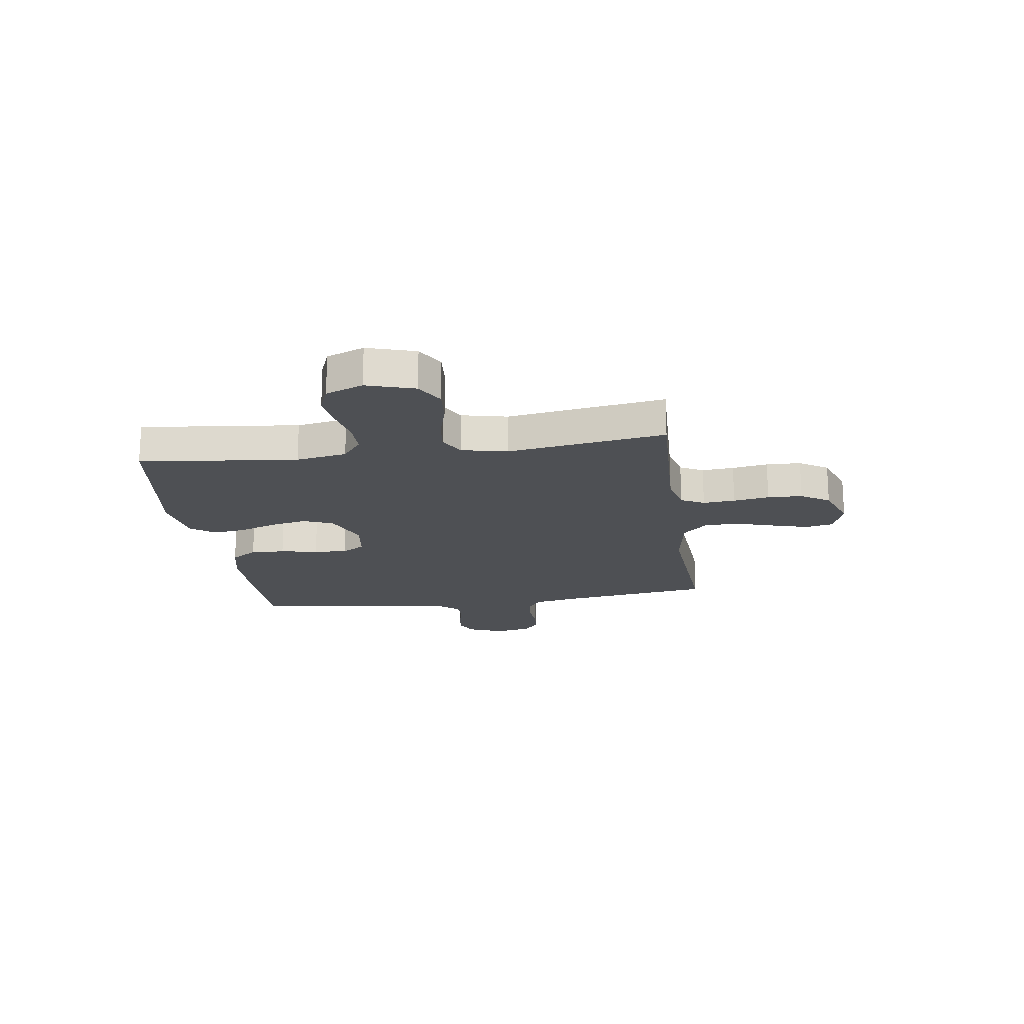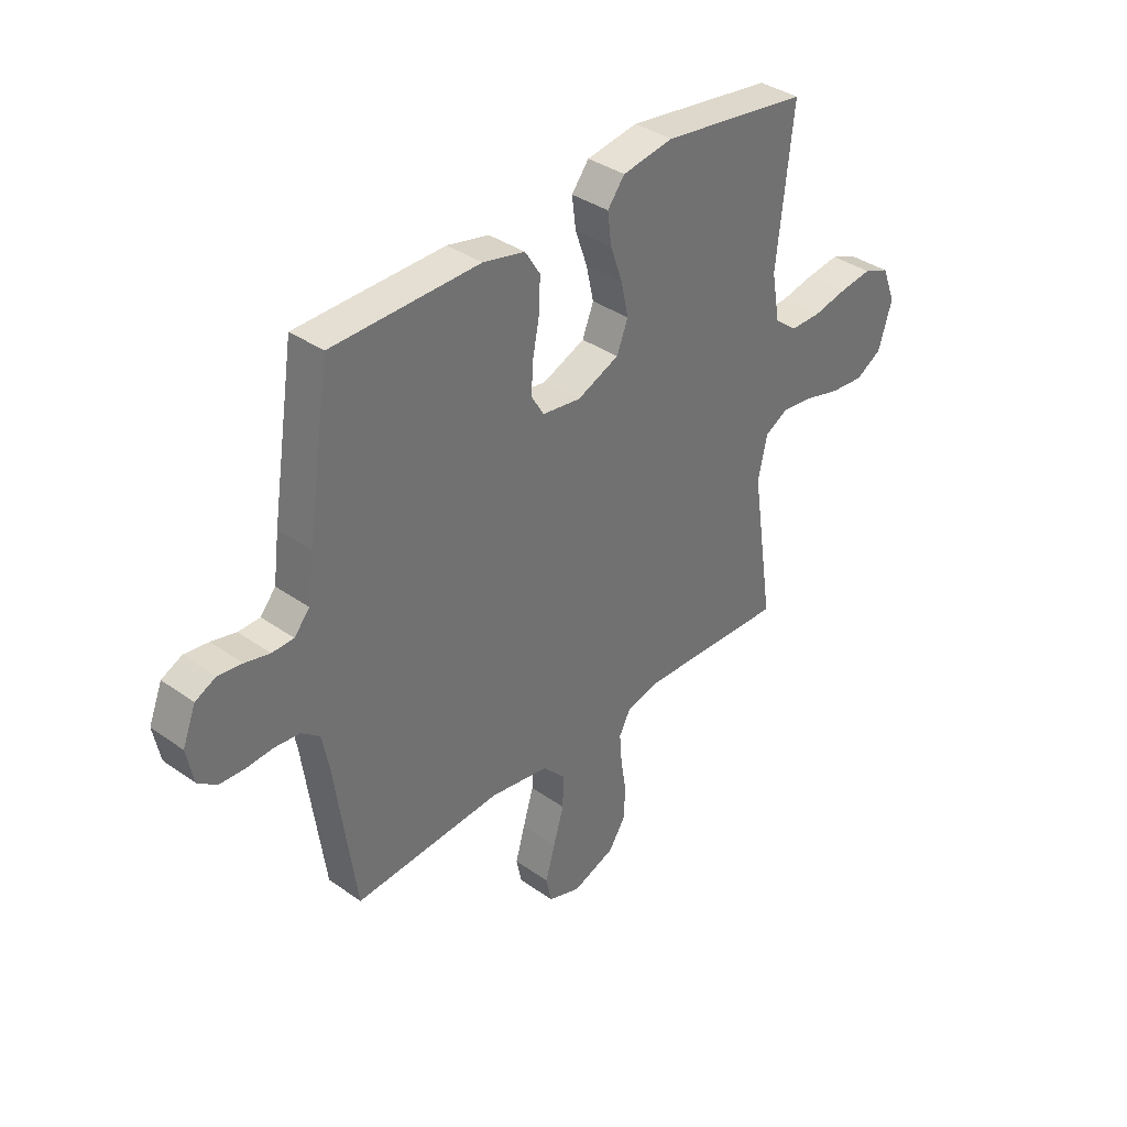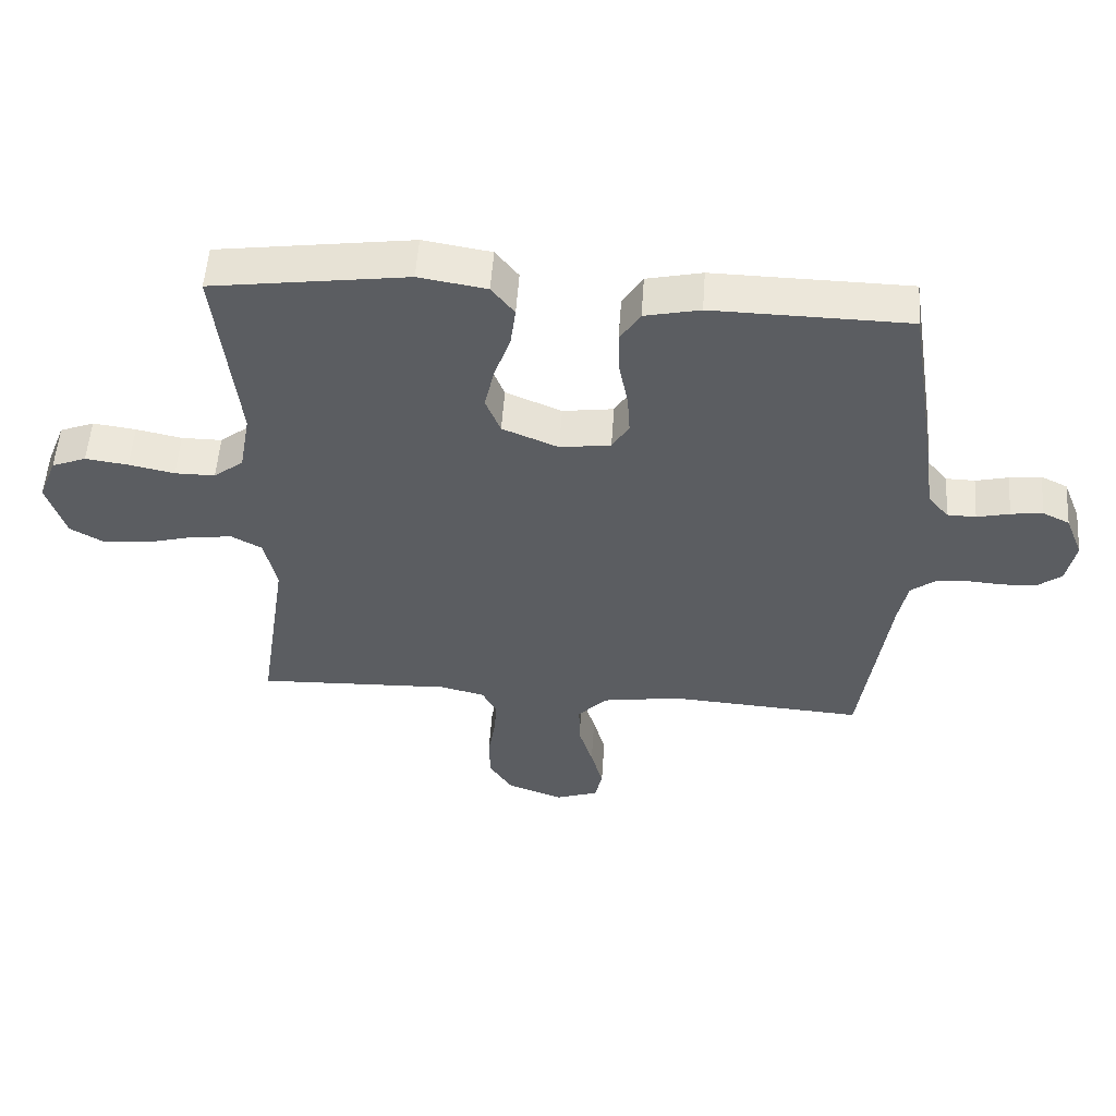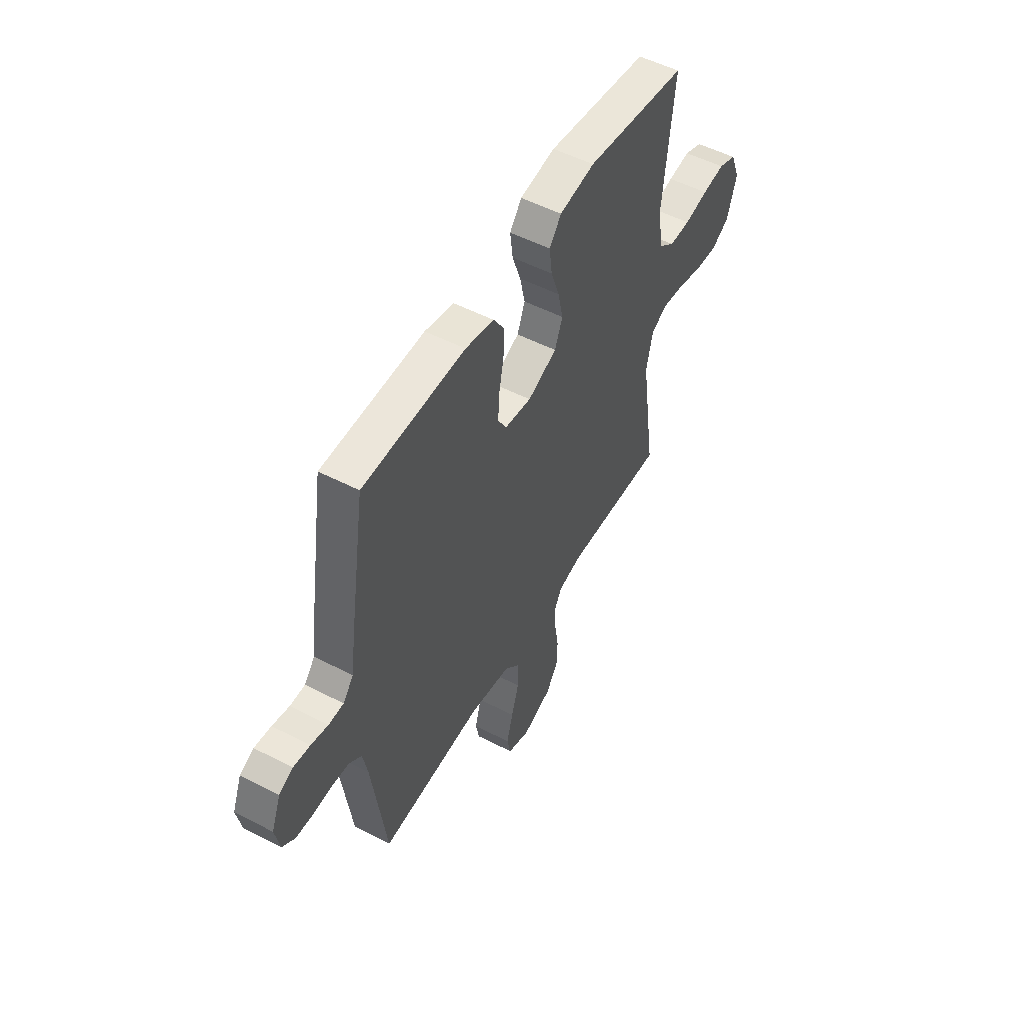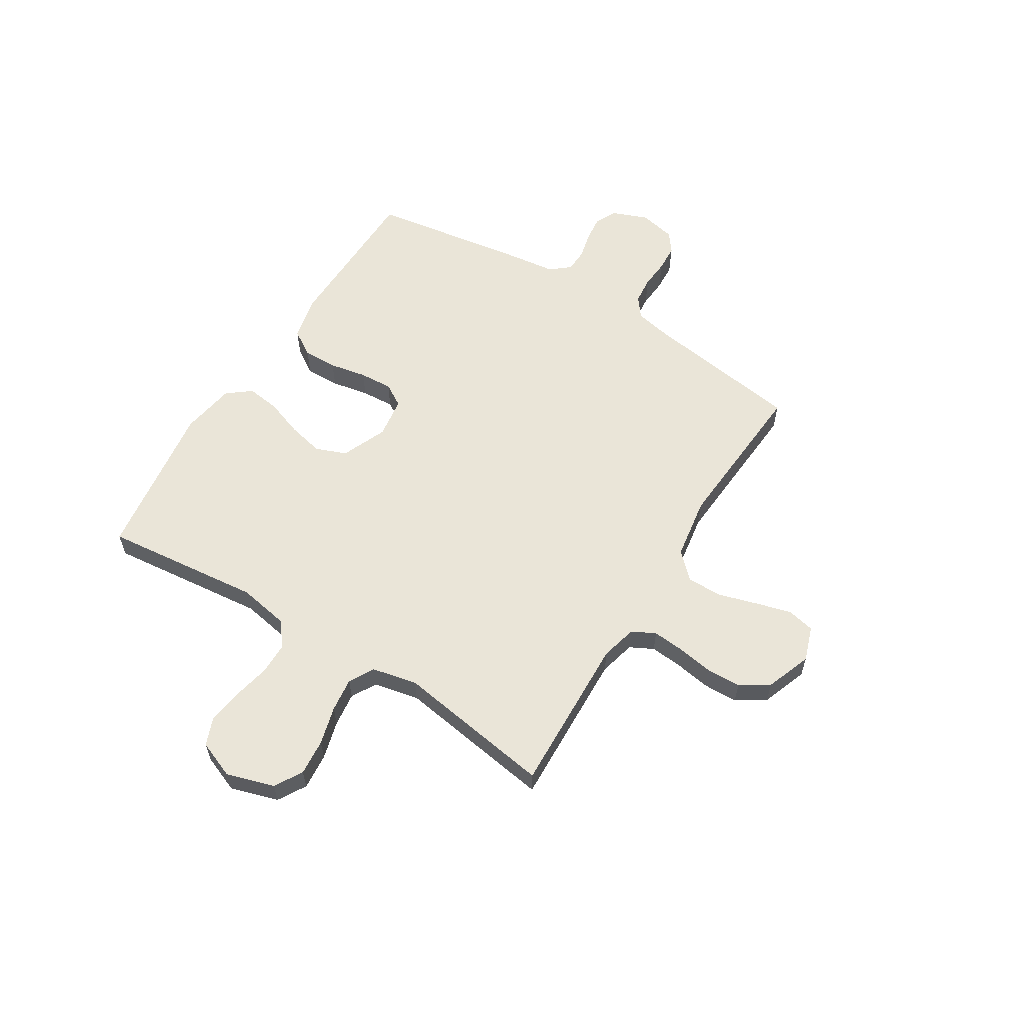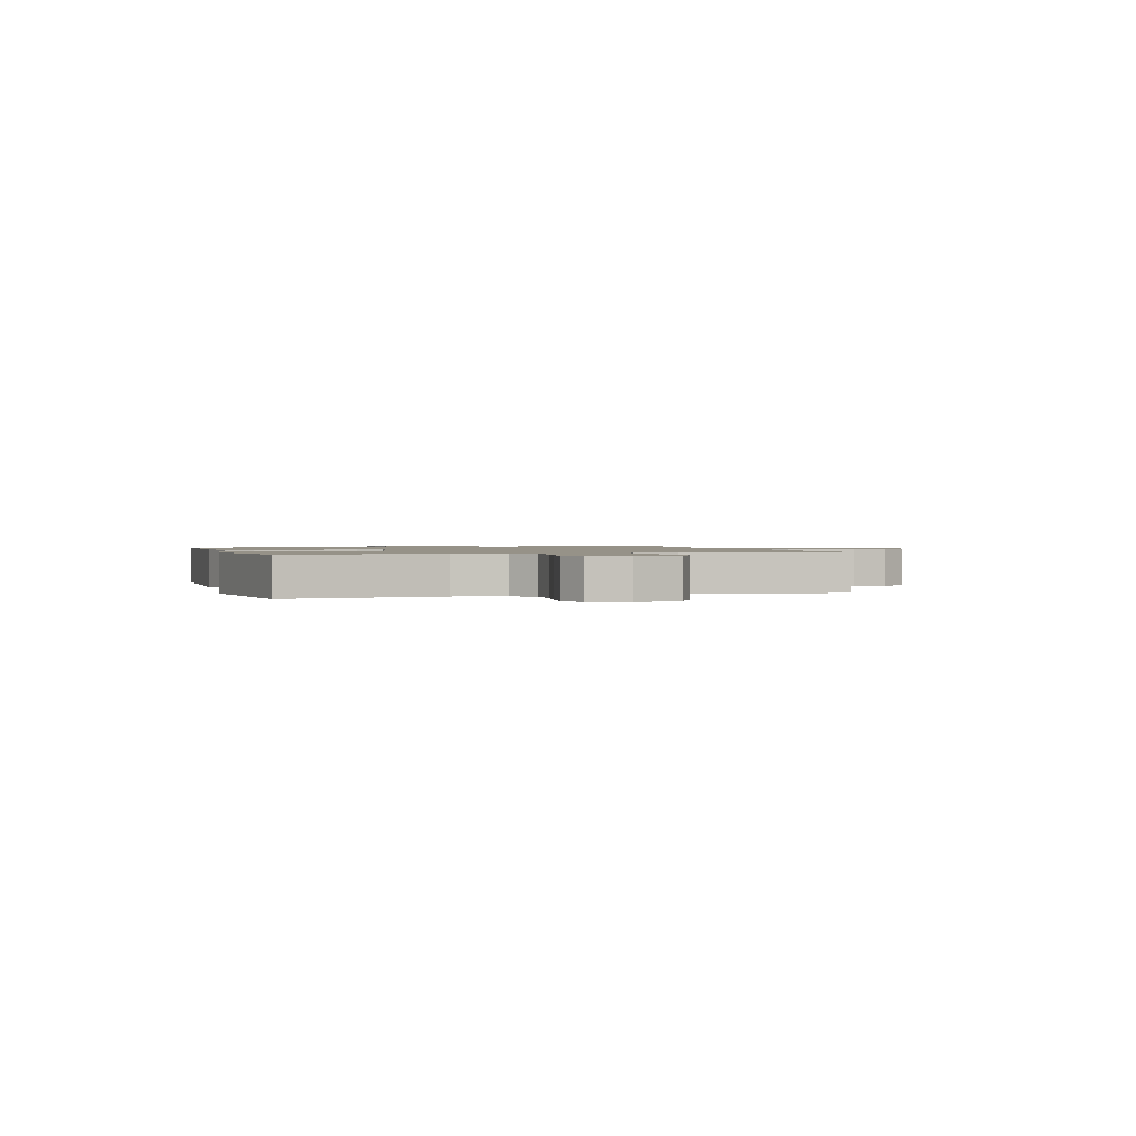
<metadata>
{"format":"obj","ext":"obj","renderer":"f3d","projection":"perspective","resolution":1024,"background":"white","views":[{"elev":-18.8,"azim":98.1,"up":"+Y"},{"elev":36.7,"azim":-47.6,"up":"+Z"},{"elev":53.8,"azim":-176.0,"up":"+Z"},{"elev":52.4,"azim":-60.9,"up":"+Z"},{"elev":59.4,"azim":122.0,"up":"+Y"},{"elev":1.2,"azim":72.9,"up":"+Y"}]}
</metadata>
<code>
v 0.5 0.07 -0.5
v 0.2 0.07 -0.488
v 0.131 0.07 -0.505
v 0.108 0.07 -0.549
v 0.113 0.07 -0.61
v 0.124 0.07 -0.678
v 0.122 0.07 -0.744
v 0.087 0.07 -0.798
v 0 0.07 -0.83
v -0.066 0.07 -0.807
v -0.077 0.07 -0.755
v -0.058 0.07 -0.687
v -0.036 0.07 -0.614
v -0.035 0.07 -0.547
v -0.081 0.07 -0.499
v -0.2 0.07 -0.48
v -0.5 0.07 -0.5
v -0.542 0.07 -0.2
v -0.556 0.07 -0.13
v -0.593 0.07 -0.101
v -0.644 0.07 -0.096
v -0.699 0.07 -0.1
v -0.75 0.07 -0.097
v -0.787 0.07 -0.069
v -0.801 0.07 0
v -0.774 0.07 0.068
v -0.733 0.07 0.088
v -0.684 0.07 0.082
v -0.634 0.07 0.07
v -0.59 0.07 0.071
v -0.559 0.07 0.108
v -0.547 0.07 0.2
v -0.5 0.07 0.5
v -0.2 0.07 0.505
v -0.115 0.07 0.486
v -0.084 0.07 0.437
v -0.086 0.07 0.372
v -0.1 0.07 0.301
v -0.104 0.07 0.238
v -0.078 0.07 0.195
v 0 0.07 0.184
v 0.086 0.07 0.22
v 0.109 0.07 0.278
v 0.094 0.07 0.346
v 0.069 0.07 0.417
v 0.061 0.07 0.48
v 0.096 0.07 0.525
v 0.2 0.07 0.542
v 0.5 0.07 0.5
v 0.467 0.07 0.2
v 0.484 0.07 0.104
v 0.53 0.07 0.068
v 0.592 0.07 0.068
v 0.662 0.07 0.083
v 0.728 0.07 0.092
v 0.781 0.07 0.071
v 0.809 0.07 0
v 0.781 0.07 -0.091
v 0.728 0.07 -0.122
v 0.659 0.07 -0.116
v 0.586 0.07 -0.096
v 0.521 0.07 -0.088
v 0.474 0.07 -0.114
v 0.455 0.07 -0.2
v 0.5 0 -0.5
v 0.2 0 -0.488
v 0.131 0 -0.505
v 0.108 0 -0.549
v 0.113 0 -0.61
v 0.124 0 -0.678
v 0.122 0 -0.744
v 0.087 0 -0.798
v 0 0 -0.83
v -0.066 0 -0.807
v -0.077 0 -0.755
v -0.058 0 -0.687
v -0.036 0 -0.614
v -0.035 0 -0.547
v -0.081 0 -0.499
v -0.2 0 -0.48
v -0.5 0 -0.5
v -0.542 0 -0.2
v -0.556 0 -0.13
v -0.593 0 -0.101
v -0.644 0 -0.096
v -0.699 0 -0.1
v -0.75 0 -0.097
v -0.787 0 -0.069
v -0.801 0 0
v -0.774 0 0.068
v -0.733 0 0.088
v -0.684 0 0.082
v -0.634 0 0.07
v -0.59 0 0.071
v -0.559 0 0.108
v -0.547 0 0.2
v -0.5 0 0.5
v -0.2 0 0.505
v -0.115 0 0.486
v -0.084 0 0.437
v -0.086 0 0.372
v -0.1 0 0.301
v -0.104 0 0.238
v -0.078 0 0.195
v 0 0 0.184
v 0.086 0 0.22
v 0.109 0 0.278
v 0.094 0 0.346
v 0.069 0 0.417
v 0.061 0 0.48
v 0.096 0 0.525
v 0.2 0 0.542
v 0.5 0 0.5
v 0.467 0 0.2
v 0.484 0 0.104
v 0.53 0 0.068
v 0.592 0 0.068
v 0.662 0 0.083
v 0.728 0 0.092
v 0.781 0 0.071
v 0.809 0 0
v 0.781 0 -0.091
v 0.728 0 -0.122
v 0.659 0 -0.116
v 0.586 0 -0.096
v 0.521 0 -0.088
v 0.474 0 -0.114
v 0.455 0 -0.2
f 59 60 61
f 58 59 61
f 57 58 61
f 56 57 61
f 55 56 61
f 54 55 61
f 53 54 61
f 52 53 61 62
f 51 52 62 63
f 48 49 50
f 47 48 50
f 46 47 50
f 45 46 50
f 44 45 50
f 51 63 64
f 50 51 64
f 44 50 64
f 43 44 64
f 36 37 38
f 35 36 38
f 34 35 38
f 33 34 38
f 32 33 38
f 31 32 38
f 30 31 38 39
f 27 28 29
f 26 27 29
f 25 26 29
f 24 25 29
f 23 24 29
f 22 23 29
f 21 22 29
f 20 21 29 30
f 30 39 40
f 20 30 40
f 19 20 40
f 16 17 18
f 19 40 41
f 18 19 41
f 16 18 41
f 15 16 41
f 11 12 13
f 10 11 13
f 9 10 13
f 8 9 13
f 7 8 13
f 6 7 13
f 5 6 13
f 4 5 13 14
f 64 1 2
f 43 64 2
f 42 43 2
f 15 41 42
f 14 15 42
f 4 14 42
f 3 4 42
f 2 3 42
f 125 124 123
f 125 123 122
f 125 122 121
f 125 121 120
f 125 120 119
f 125 119 118
f 125 118 117
f 126 125 117 116
f 127 126 116 115
f 114 113 112
f 114 112 111
f 114 111 110
f 114 110 109
f 114 109 108
f 128 127 115
f 128 115 114
f 128 114 108
f 128 108 107
f 102 101 100
f 102 100 99
f 102 99 98
f 102 98 97
f 102 97 96
f 102 96 95
f 103 102 95 94
f 93 92 91
f 93 91 90
f 93 90 89
f 93 89 88
f 93 88 87
f 93 87 86
f 93 86 85
f 94 93 85 84
f 104 103 94
f 104 94 84
f 104 84 83
f 82 81 80
f 105 104 83
f 105 83 82
f 105 82 80
f 105 80 79
f 77 76 75
f 77 75 74
f 77 74 73
f 77 73 72
f 77 72 71
f 77 71 70
f 77 70 69
f 78 77 69 68
f 66 65 128
f 66 128 107
f 66 107 106
f 106 105 79
f 106 79 78
f 106 78 68
f 106 68 67
f 106 67 66
f 1 65 66 2
f 2 66 67 3
f 3 67 68 4
f 4 68 69 5
f 5 69 70 6
f 6 70 71 7
f 7 71 72 8
f 8 72 73 9
f 9 73 74 10
f 10 74 75 11
f 11 75 76 12
f 12 76 77 13
f 13 77 78 14
f 14 78 79 15
f 15 79 80 16
f 16 80 81 17
f 17 81 82 18
f 18 82 83 19
f 19 83 84 20
f 20 84 85 21
f 21 85 86 22
f 22 86 87 23
f 23 87 88 24
f 24 88 89 25
f 25 89 90 26
f 26 90 91 27
f 27 91 92 28
f 28 92 93 29
f 29 93 94 30
f 30 94 95 31
f 31 95 96 32
f 32 96 97 33
f 33 97 98 34
f 34 98 99 35
f 35 99 100 36
f 36 100 101 37
f 37 101 102 38
f 38 102 103 39
f 39 103 104 40
f 40 104 105 41
f 41 105 106 42
f 42 106 107 43
f 43 107 108 44
f 44 108 109 45
f 45 109 110 46
f 46 110 111 47
f 47 111 112 48
f 48 112 113 49
f 49 113 114 50
f 50 114 115 51
f 51 115 116 52
f 52 116 117 53
f 53 117 118 54
f 54 118 119 55
f 55 119 120 56
f 56 120 121 57
f 57 121 122 58
f 58 122 123 59
f 59 123 124 60
f 60 124 125 61
f 61 125 126 62
f 62 126 127 63
f 63 127 128 64
f 64 128 65 1

</code>
